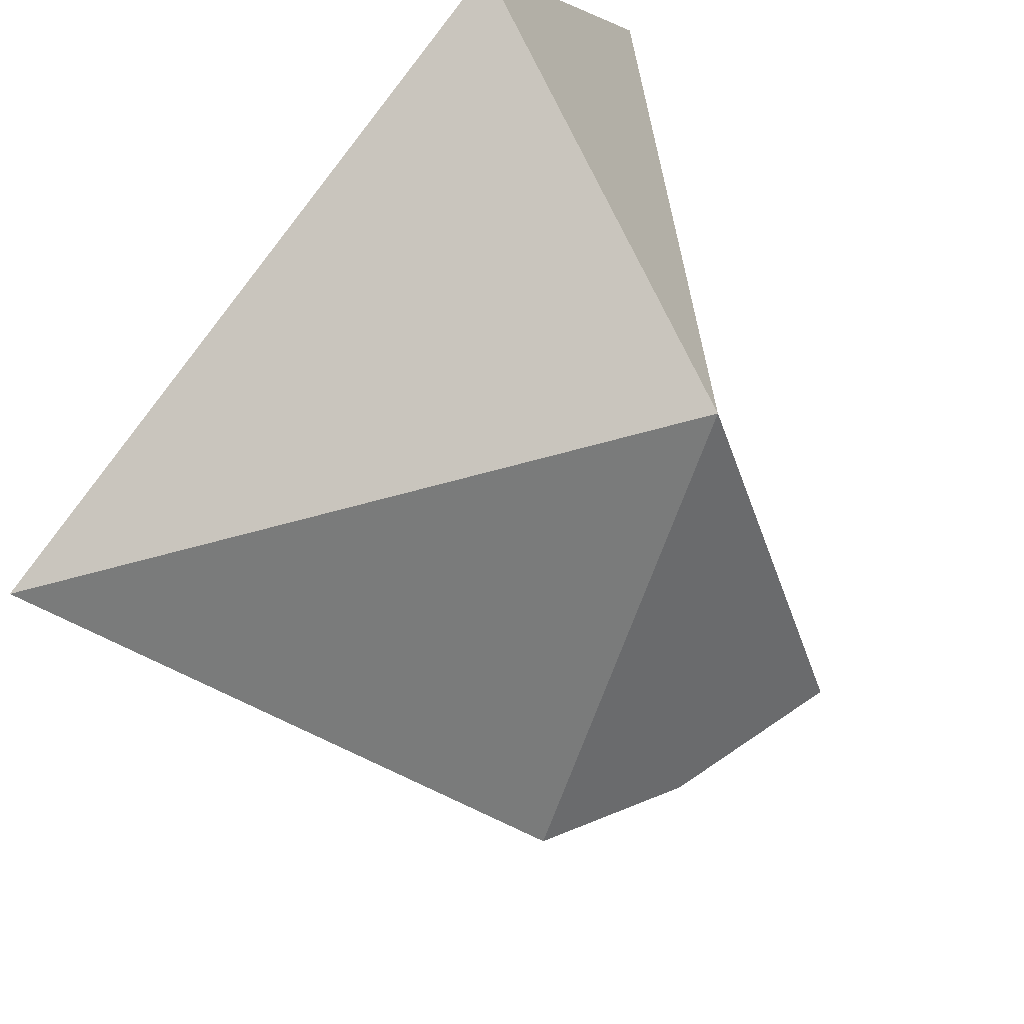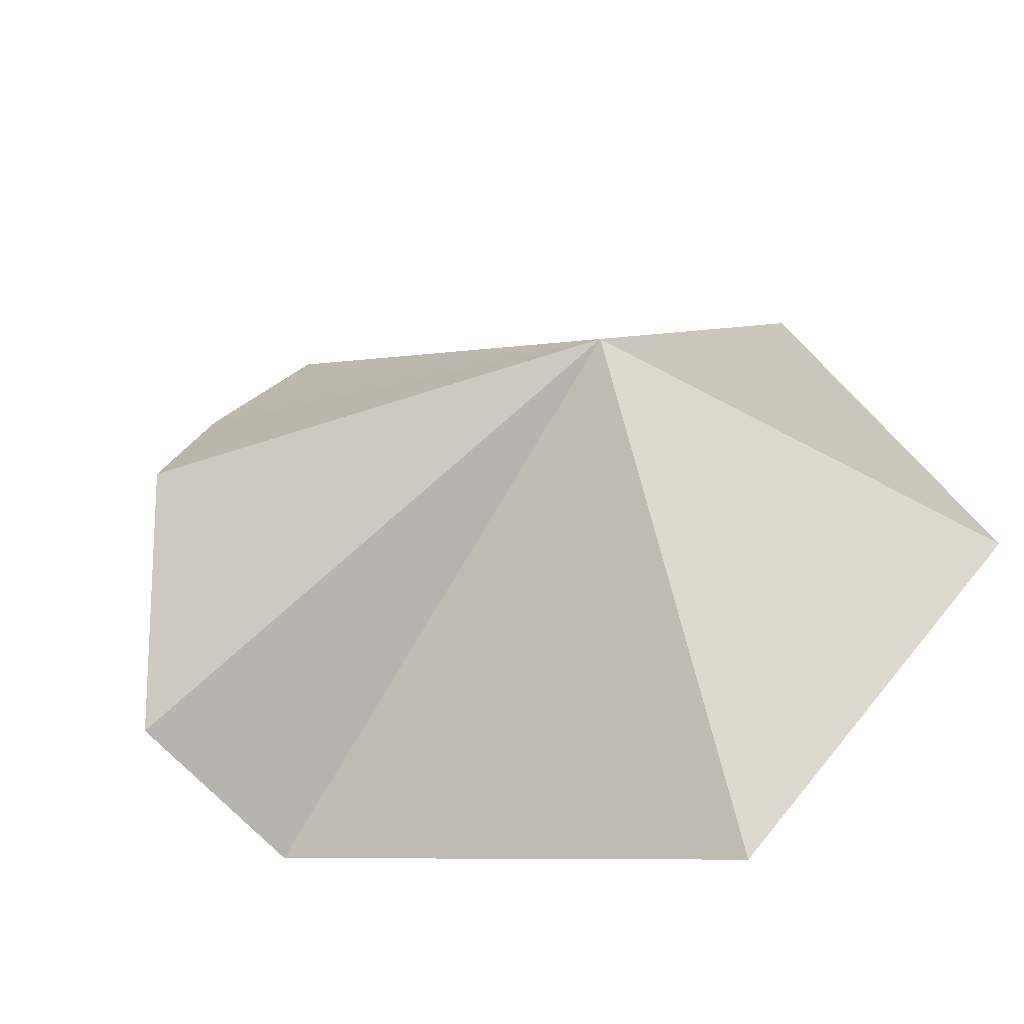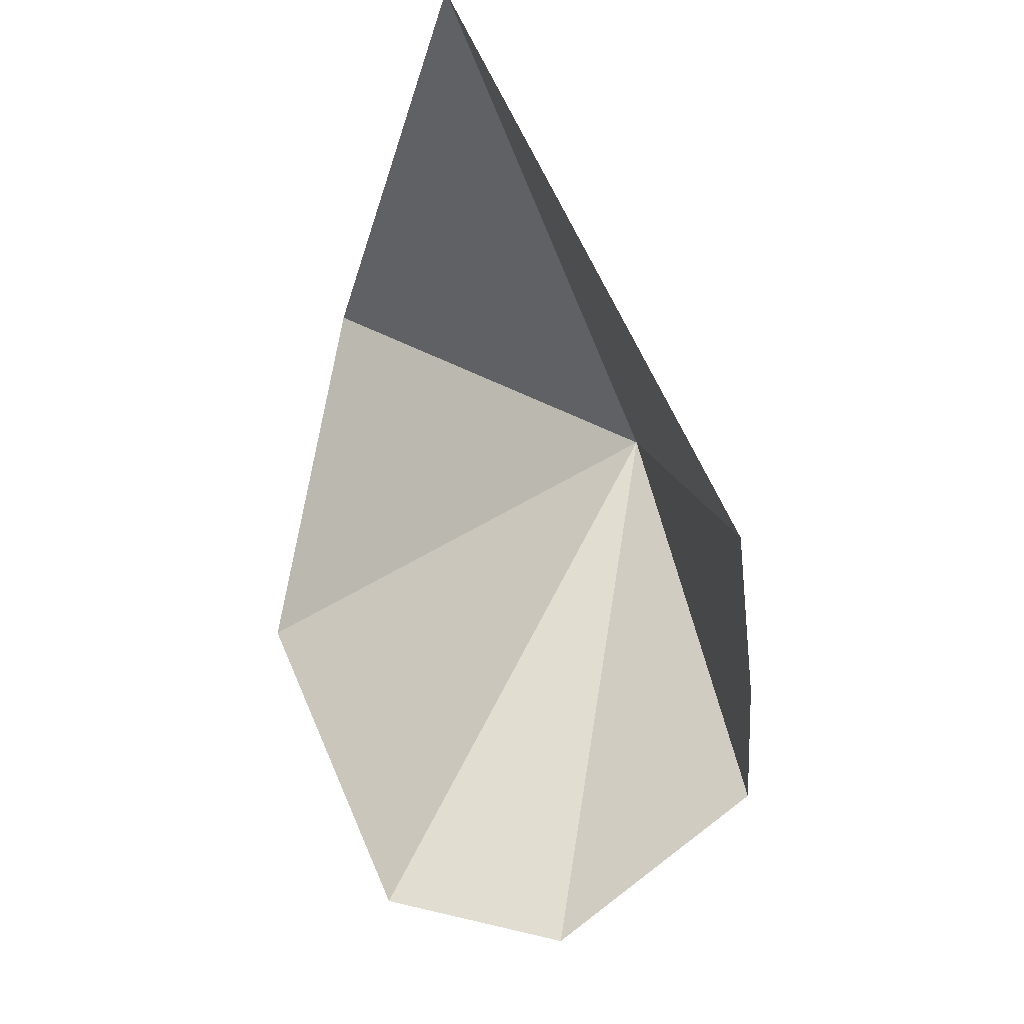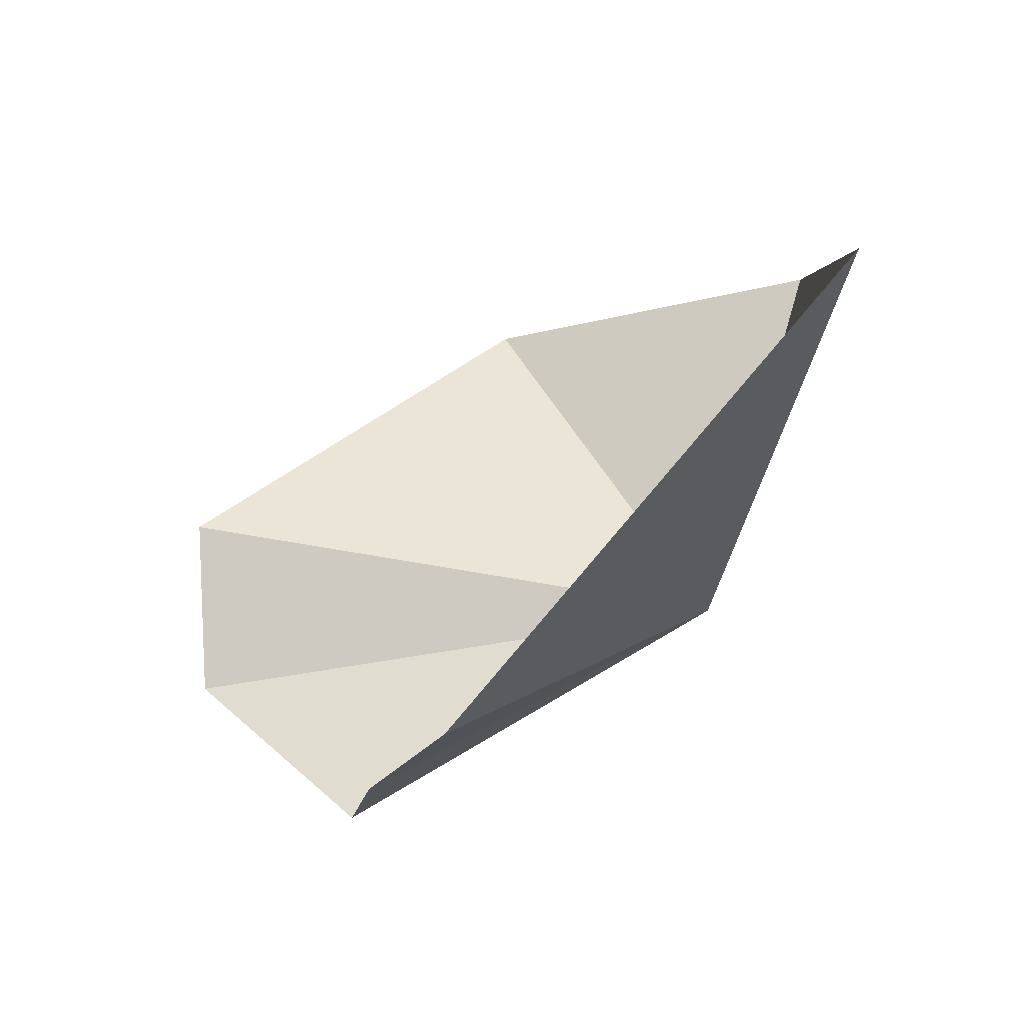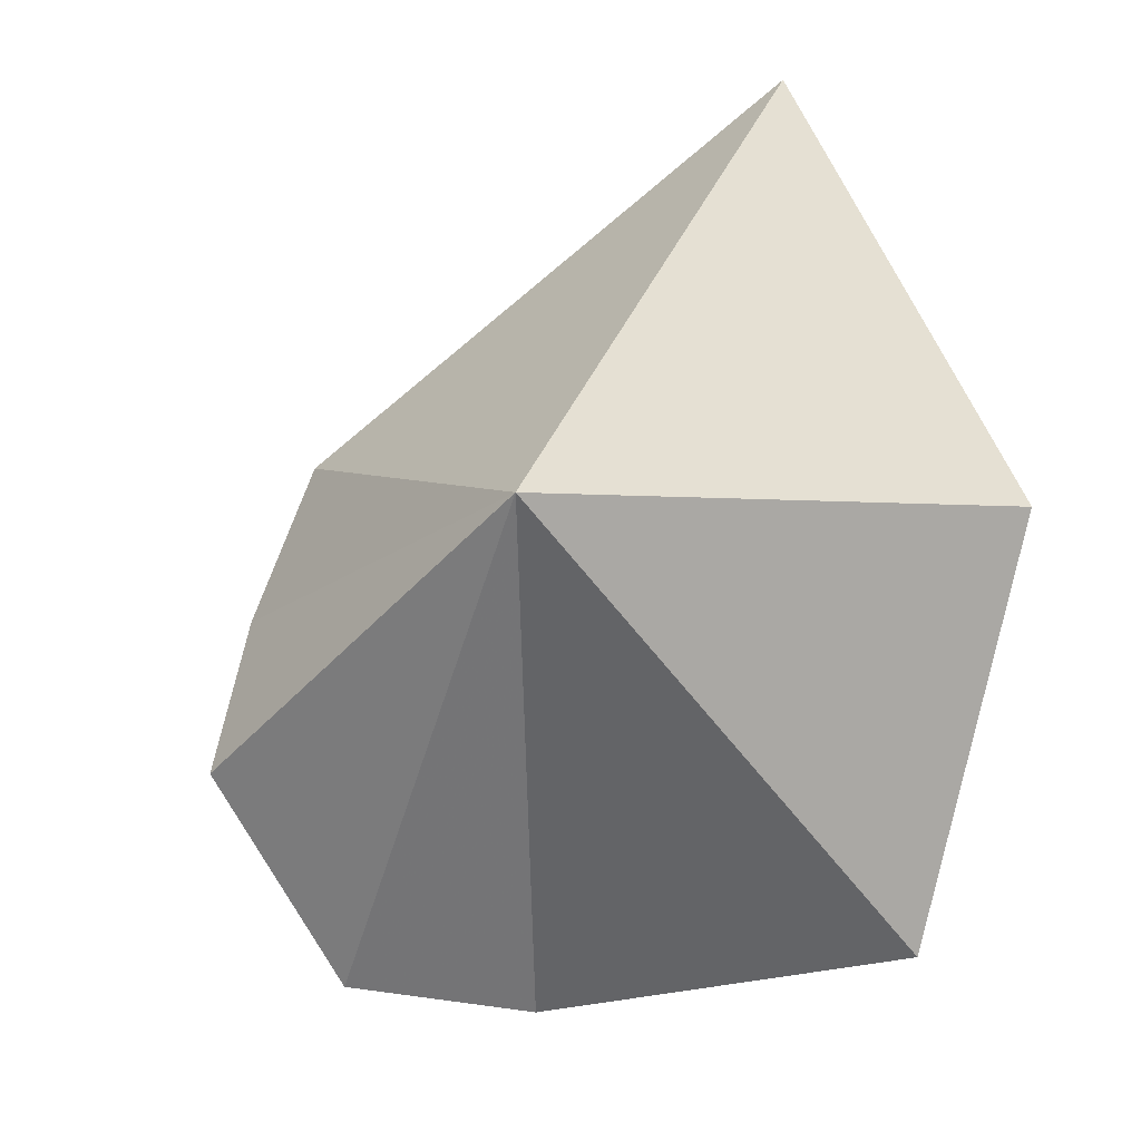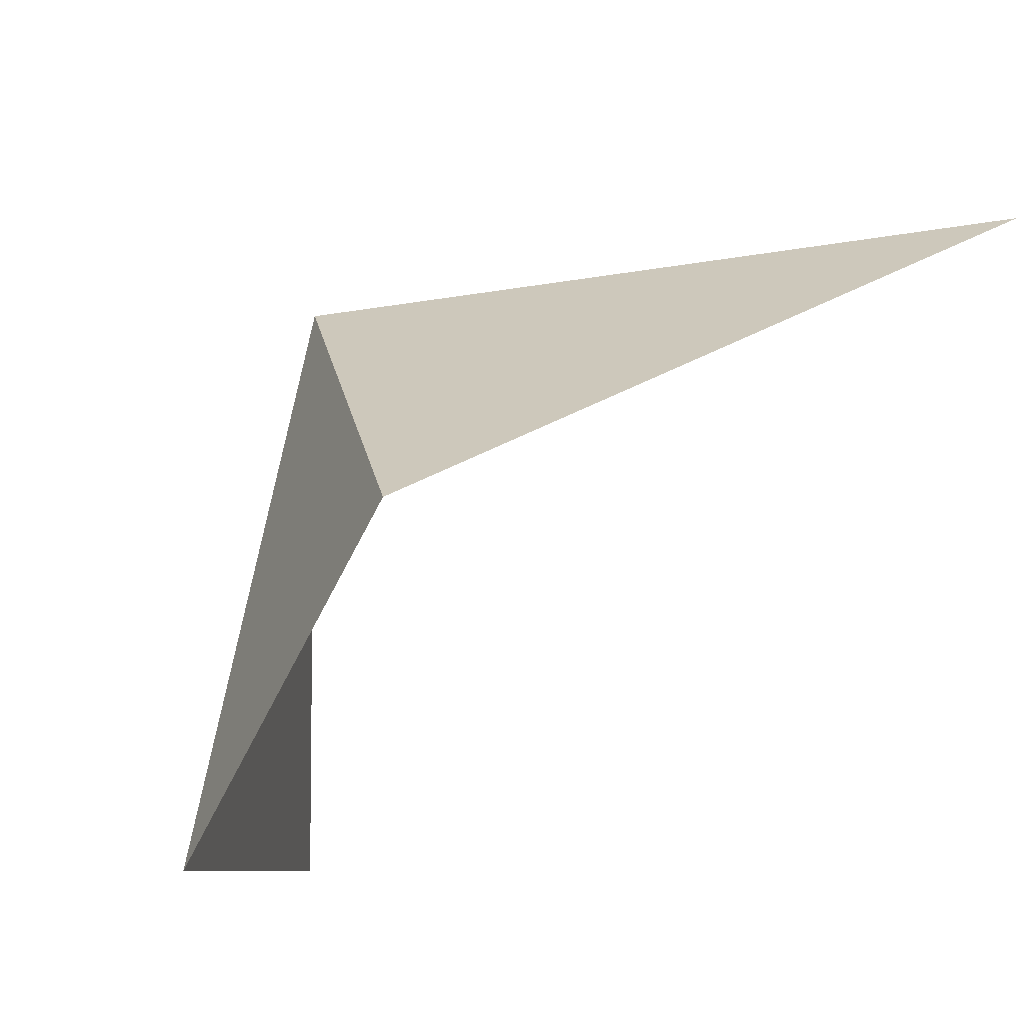
<metadata>
{"format":"obj","ext":"obj","renderer":"f3d","projection":"perspective","resolution":1024,"background":"white","views":[{"elev":72.3,"azim":-131.2,"up":"+Z"},{"elev":-73.9,"azim":-47.0,"up":"+Y"},{"elev":58.8,"azim":-167.6,"up":"+Y"},{"elev":79.5,"azim":-94.5,"up":"+Y"},{"elev":-47.1,"azim":-14.1,"up":"+Y"},{"elev":44.2,"azim":67.2,"up":"+Z"}]}
</metadata>
<code>
v 2.084 -36.49 3.23
v 1.296 -34.7 1.604
v 4.286 -37.97 2.15
v 4.257 -36.92 4.076
v 3.396 -33.36 3.838
v 0.994 -36.49 0.967
v 1.092 -35.51 1.137
v 2.947 -37 0.08
v 1.906 -37.01 0.058
f 1 3 4
f 1 4 5
f 1 8 3
f 1 6 9
f 1 9 8
f 1 2 7
f 1 5 2
f 1 7 6

</code>
